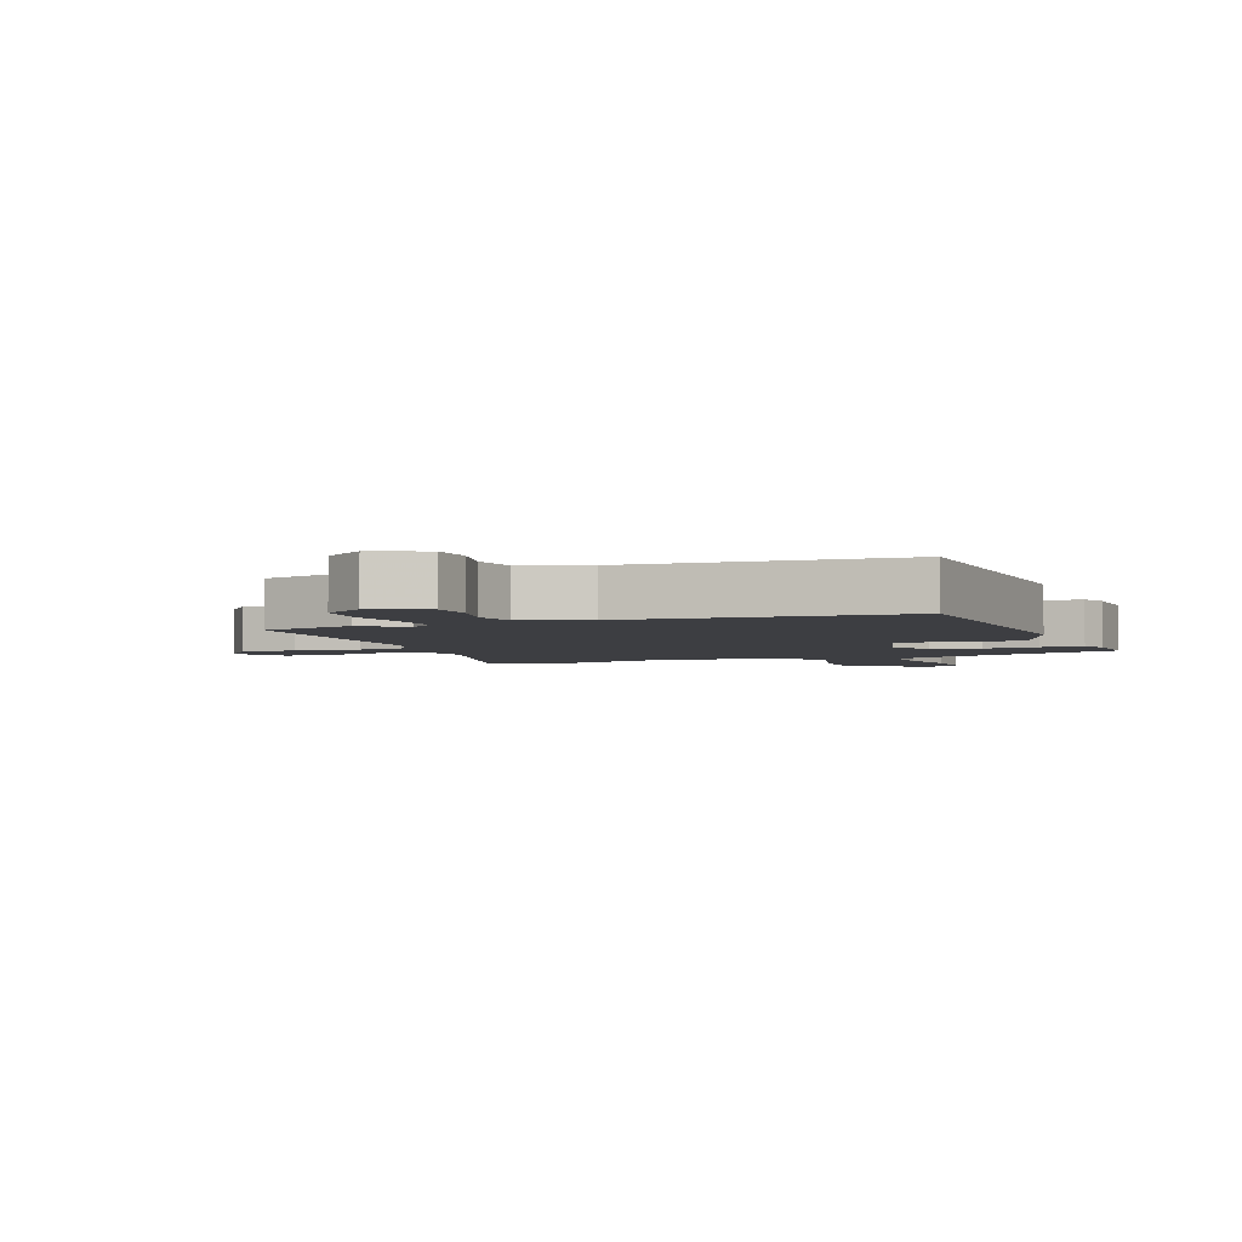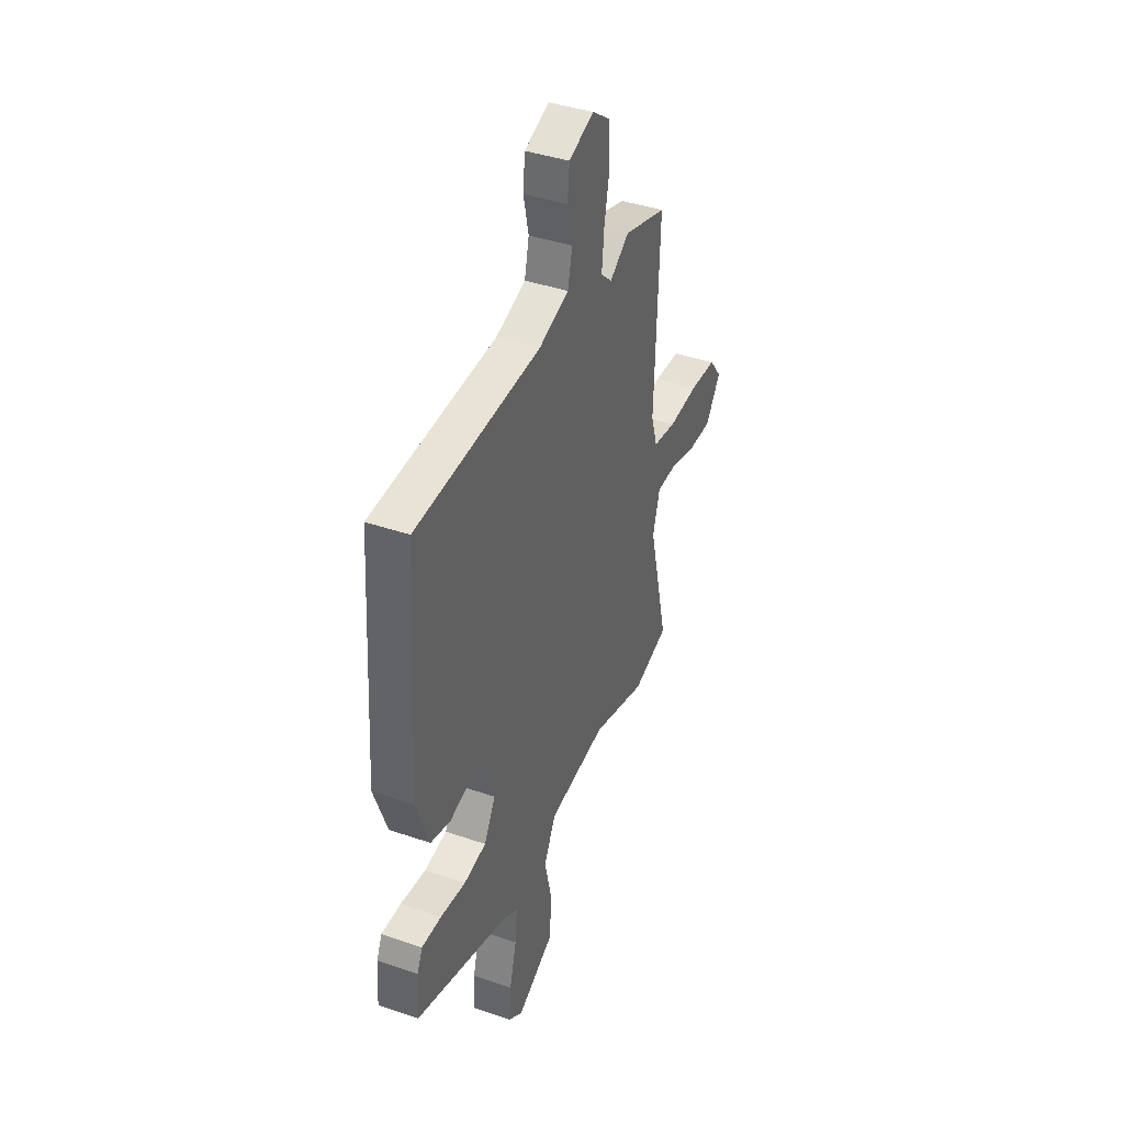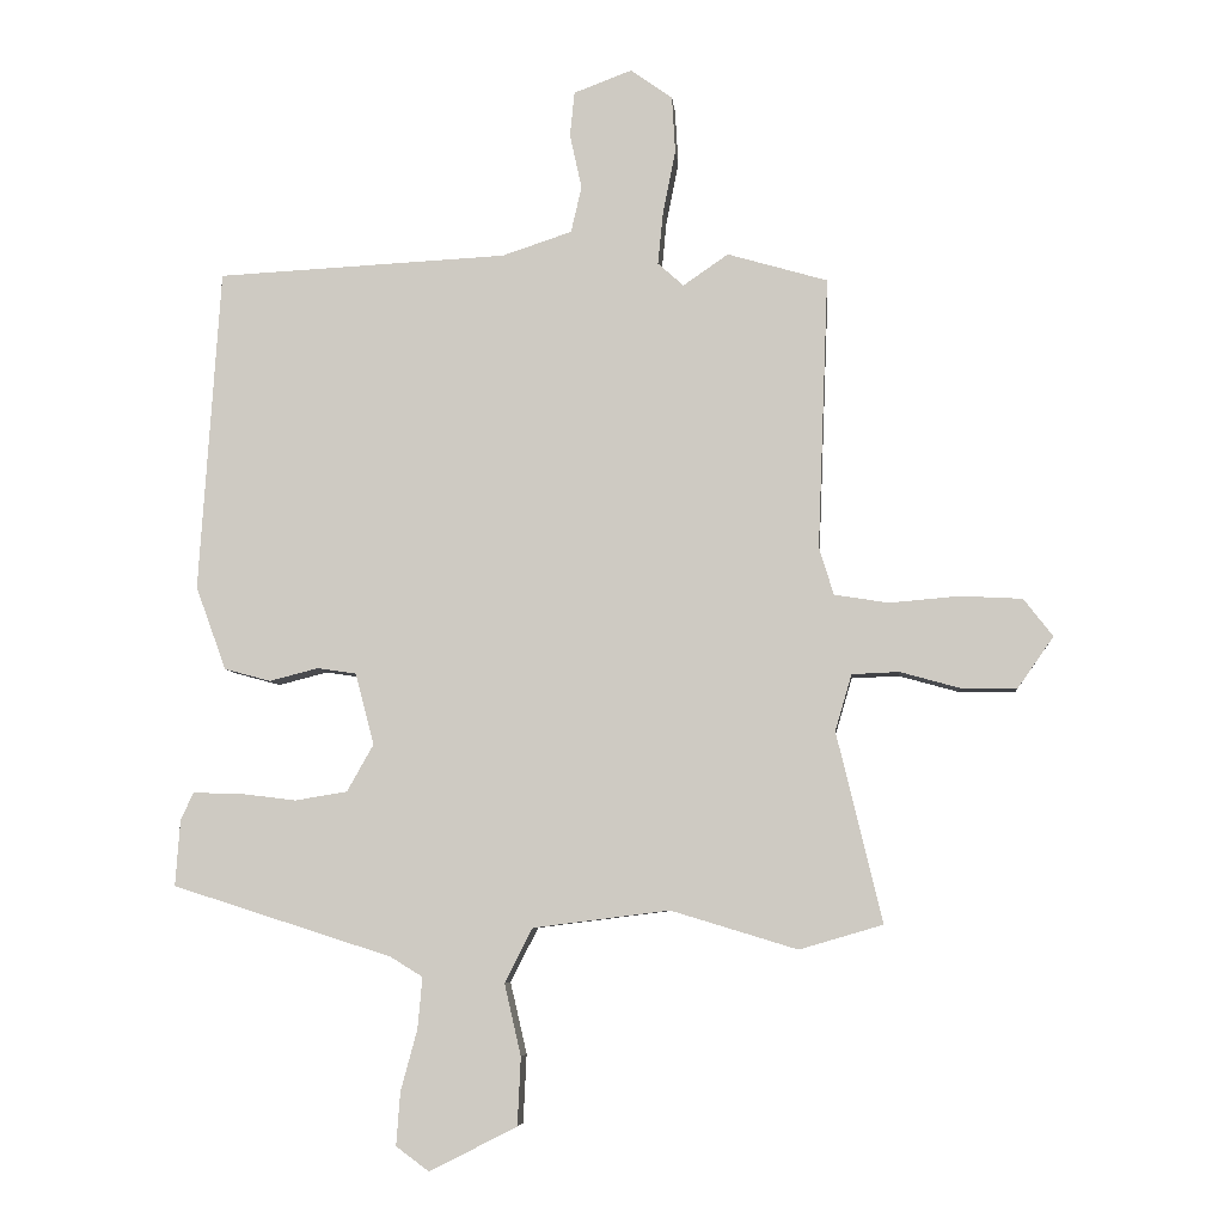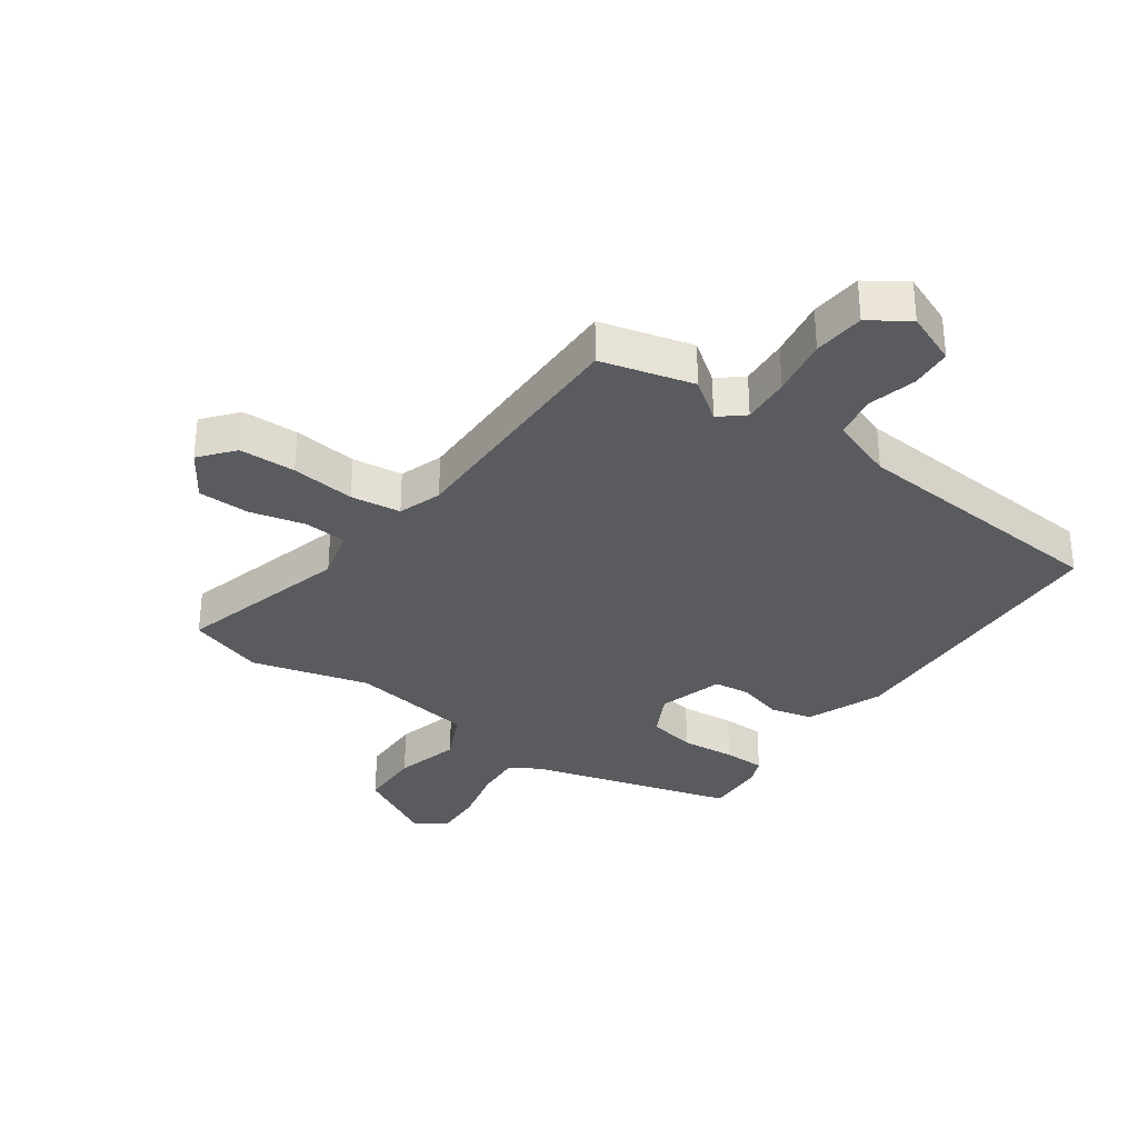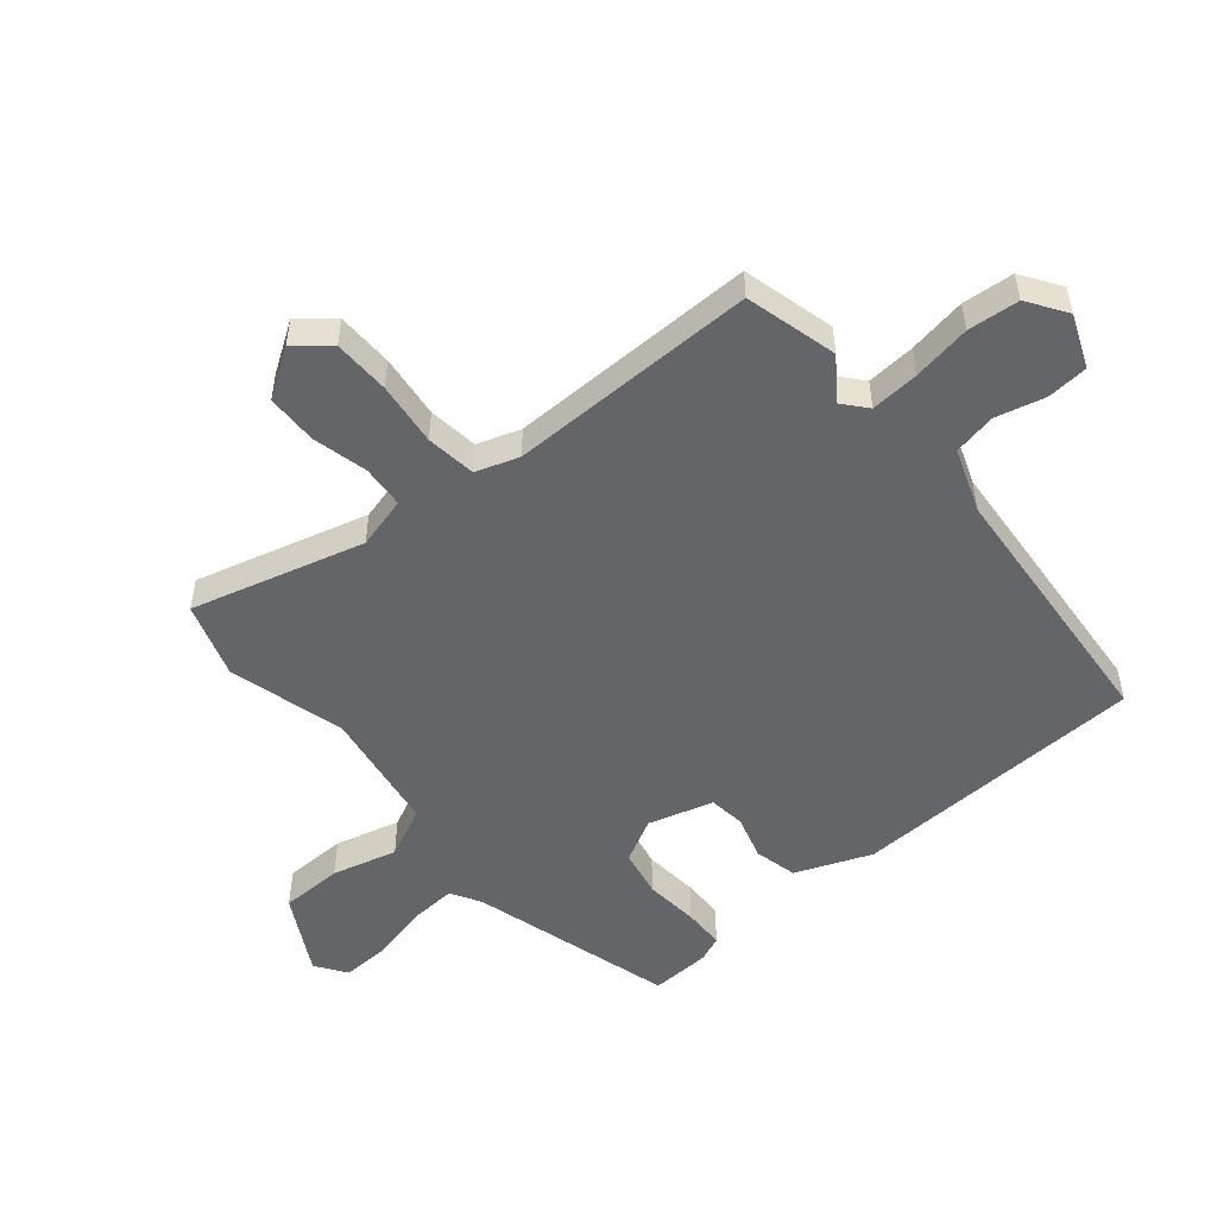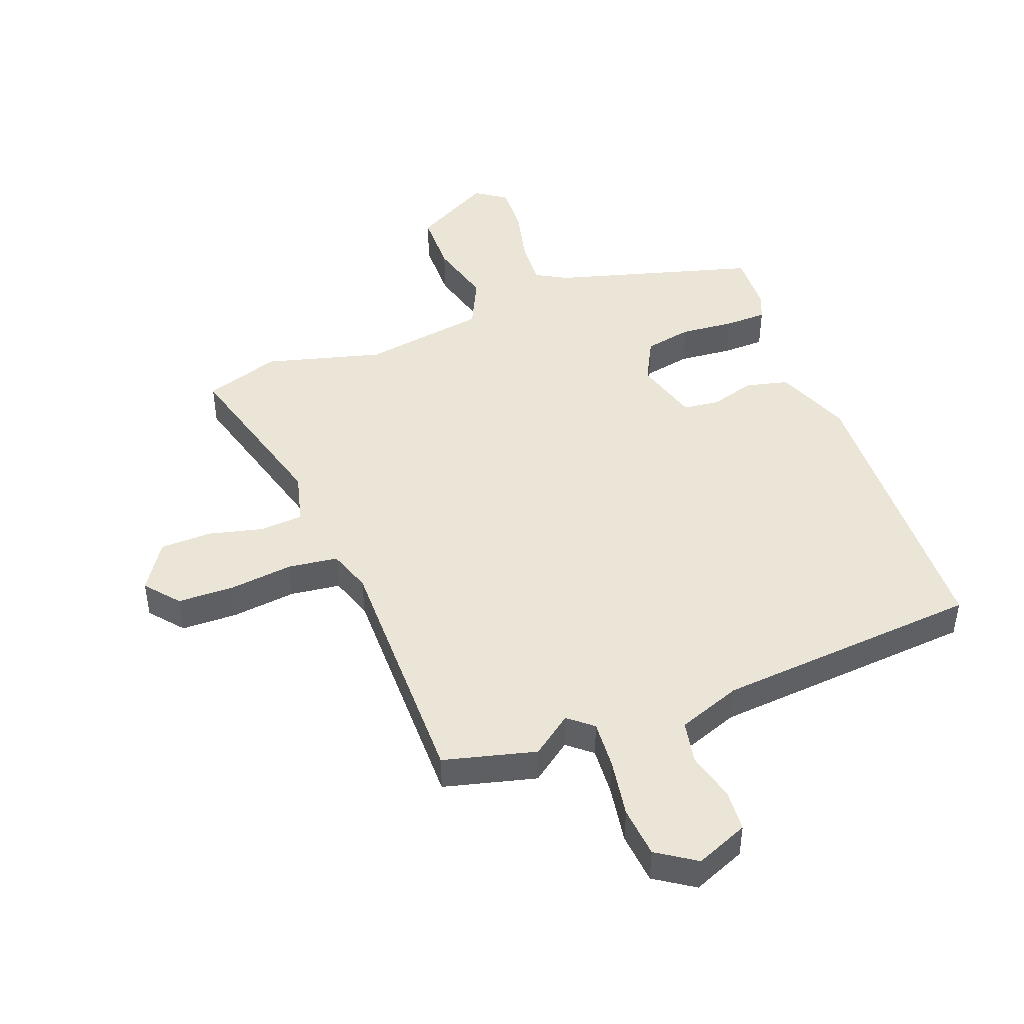
<metadata>
{"format":"obj","ext":"obj","renderer":"f3d","projection":"perspective","resolution":1024,"background":"white","views":[{"elev":-3.6,"azim":19.7,"up":"+Y"},{"elev":40.1,"azim":113.0,"up":"+Z"},{"elev":-6.5,"azim":-174.7,"up":"+Z"},{"elev":-32.6,"azim":-37.1,"up":"+Y"},{"elev":-51.6,"azim":-51.8,"up":"+Y"},{"elev":45.7,"azim":-22.6,"up":"+Y"}]}
</metadata>
<code>
v 0.489 0.07 -0.418
v 0.157 0.07 -0.524
v 0.108 0.07 -0.554
v 0.115 0.07 -0.631
v 0.14 0.07 -0.724
v 0.146 0.07 -0.804
v 0.096 0.07 -0.841
v -0.036 0.07 -0.774
v -0.041 0.07 -0.671
v -0.016 0.07 -0.563
v -0.058 0.07 -0.481
v -0.264 0.07 -0.455
v -0.455 0.07 -0.513
v -0.581 0.07 -0.476
v -0.512 0.07 -0.189
v -0.537 0.07 -0.104
v -0.608 0.07 -0.101
v -0.698 0.07 -0.126
v -0.783 0.07 -0.127
v -0.837 0.07 -0.05
v -0.793 0.07 0.007
v -0.7 0.07 0.012
v -0.594 0.07 0.003
v -0.512 0.07 0.016
v -0.49 0.07 0.088
v -0.506 0.07 0.498
v -0.355 0.07 0.542
v -0.287 0.07 0.495
v -0.248 0.07 0.53
v -0.256 0.07 0.61
v -0.275 0.07 0.706
v -0.27 0.07 0.791
v -0.207 0.07 0.836
v -0.119 0.07 0.803
v -0.112 0.07 0.735
v -0.13 0.07 0.653
v -0.114 0.07 0.583
v -0.008 0.07 0.548
v 0.431 0.07 0.526
v 0.463 0.07 0.038
v 0.417 0.07 -0.088
v 0.347 0.07 -0.107
v 0.273 0.07 -0.088
v 0.214 0.07 -0.097
v 0.186 0.07 -0.205
v 0.226 0.07 -0.276
v 0.305 0.07 -0.289
v 0.394 0.07 -0.278
v 0.463 0.07 -0.277
v 0.482 0.07 -0.319
v 0.489 0 -0.418
v 0.157 0 -0.524
v 0.108 0 -0.554
v 0.115 0 -0.631
v 0.14 0 -0.724
v 0.146 0 -0.804
v 0.096 0 -0.841
v -0.036 0 -0.774
v -0.041 0 -0.671
v -0.016 0 -0.563
v -0.058 0 -0.481
v -0.264 0 -0.455
v -0.455 0 -0.513
v -0.581 0 -0.476
v -0.512 0 -0.189
v -0.537 0 -0.104
v -0.608 0 -0.101
v -0.698 0 -0.126
v -0.783 0 -0.127
v -0.837 0 -0.05
v -0.793 0 0.007
v -0.7 0 0.012
v -0.594 0 0.003
v -0.512 0 0.016
v -0.49 0 0.088
v -0.506 0 0.498
v -0.355 0 0.542
v -0.287 0 0.495
v -0.248 0 0.53
v -0.256 0 0.61
v -0.275 0 0.706
v -0.27 0 0.791
v -0.207 0 0.836
v -0.119 0 0.803
v -0.112 0 0.735
v -0.13 0 0.653
v -0.114 0 0.583
v -0.008 0 0.548
v 0.431 0 0.526
v 0.463 0 0.038
v 0.417 0 -0.088
v 0.347 0 -0.107
v 0.273 0 -0.088
v 0.214 0 -0.097
v 0.186 0 -0.205
v 0.226 0 -0.276
v 0.305 0 -0.289
v 0.394 0 -0.278
v 0.463 0 -0.277
v 0.482 0 -0.319
f 47 48 49 50
f 46 47 50 1
f 40 41 42 43
f 38 39 40 43
f 37 38 43 44
f 33 34 35 36
f 33 36 37
f 30 31 32 33
f 29 30 33 37
f 28 29 37 44
f 25 26 27 28
f 24 25 28 44
f 20 21 22 23
f 17 18 19 20
f 16 17 20 23
f 12 13 14 15
f 11 12 15 16
f 7 8 9 10
f 5 6 7 10
f 4 5 10 11
f 3 4 11
f 2 3 11 16
f 46 1 2 16
f 23 24 44 45
f 16 23 45 46
f 100 99 98 97
f 51 100 97 96
f 93 92 91 90
f 93 90 89 88
f 94 93 88 87
f 86 85 84 83
f 87 86 83
f 83 82 81 80
f 87 83 80 79
f 94 87 79 78
f 78 77 76 75
f 94 78 75 74
f 73 72 71 70
f 70 69 68 67
f 73 70 67 66
f 65 64 63 62
f 66 65 62 61
f 60 59 58 57
f 60 57 56 55
f 61 60 55 54
f 61 54 53
f 66 61 53 52
f 66 52 51 96
f 95 94 74 73
f 96 95 73 66
f 1 51 52 2
f 2 52 53 3
f 3 53 54 4
f 4 54 55 5
f 5 55 56 6
f 6 56 57 7
f 7 57 58 8
f 8 58 59 9
f 9 59 60 10
f 10 60 61 11
f 11 61 62 12
f 12 62 63 13
f 13 63 64 14
f 14 64 65 15
f 15 65 66 16
f 16 66 67 17
f 17 67 68 18
f 18 68 69 19
f 19 69 70 20
f 20 70 71 21
f 21 71 72 22
f 22 72 73 23
f 23 73 74 24
f 24 74 75 25
f 25 75 76 26
f 26 76 77 27
f 27 77 78 28
f 28 78 79 29
f 29 79 80 30
f 30 80 81 31
f 31 81 82 32
f 32 82 83 33
f 33 83 84 34
f 34 84 85 35
f 35 85 86 36
f 36 86 87 37
f 37 87 88 38
f 38 88 89 39
f 39 89 90 40
f 40 90 91 41
f 41 91 92 42
f 42 92 93 43
f 43 93 94 44
f 44 94 95 45
f 45 95 96 46
f 46 96 97 47
f 47 97 98 48
f 48 98 99 49
f 49 99 100 50
f 50 100 51 1

</code>
